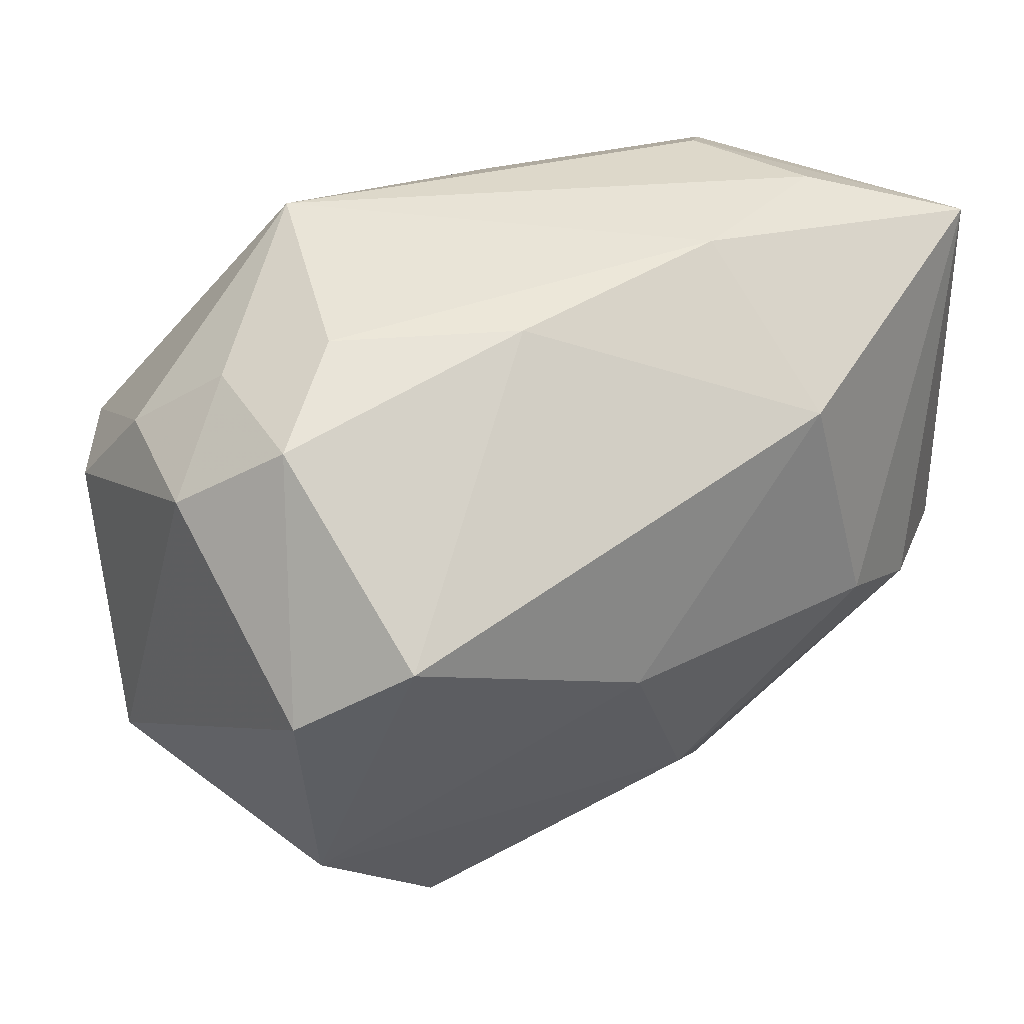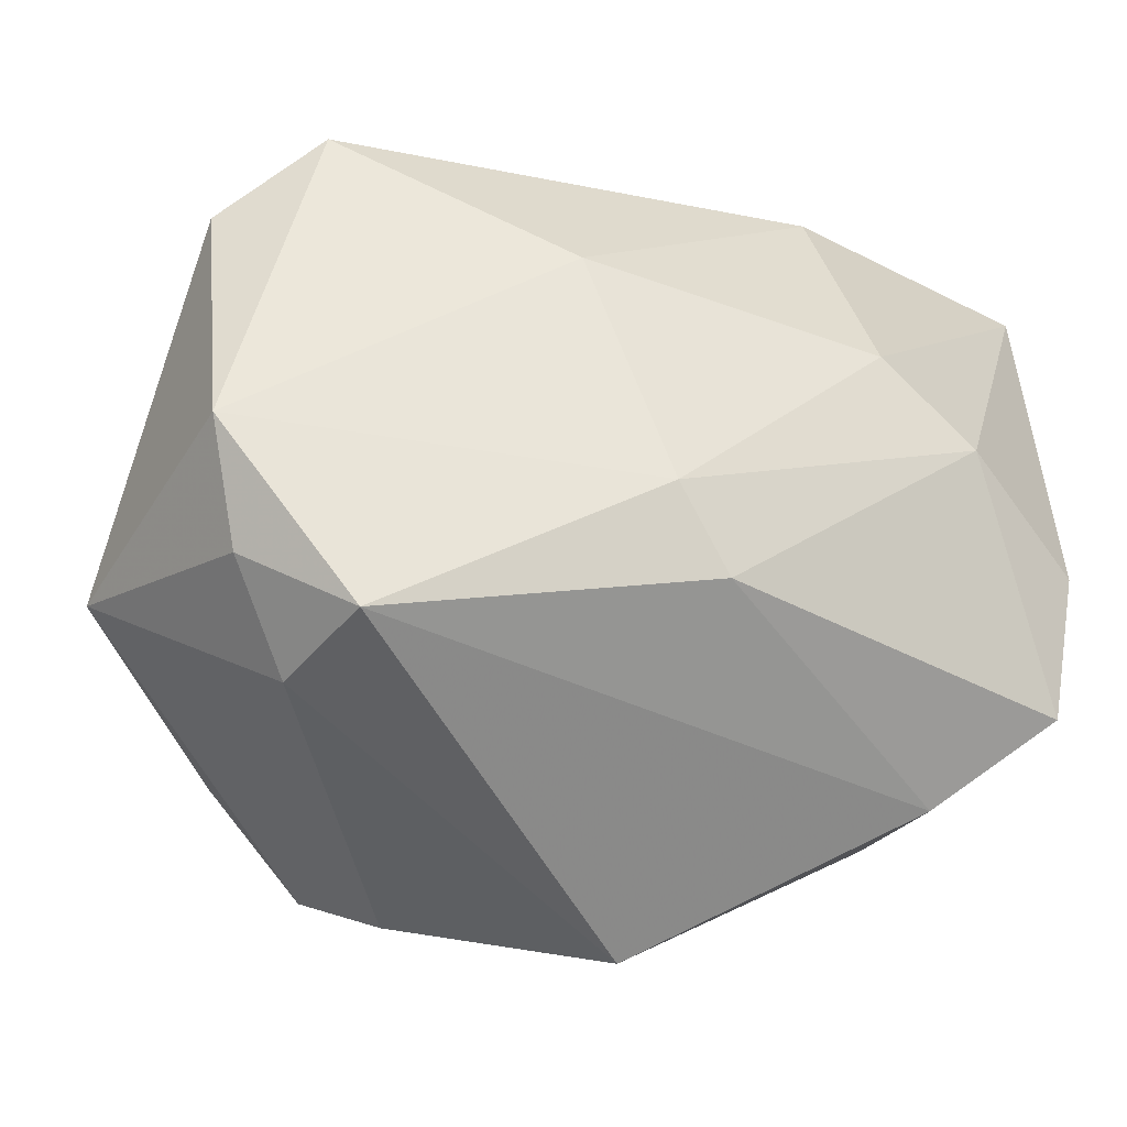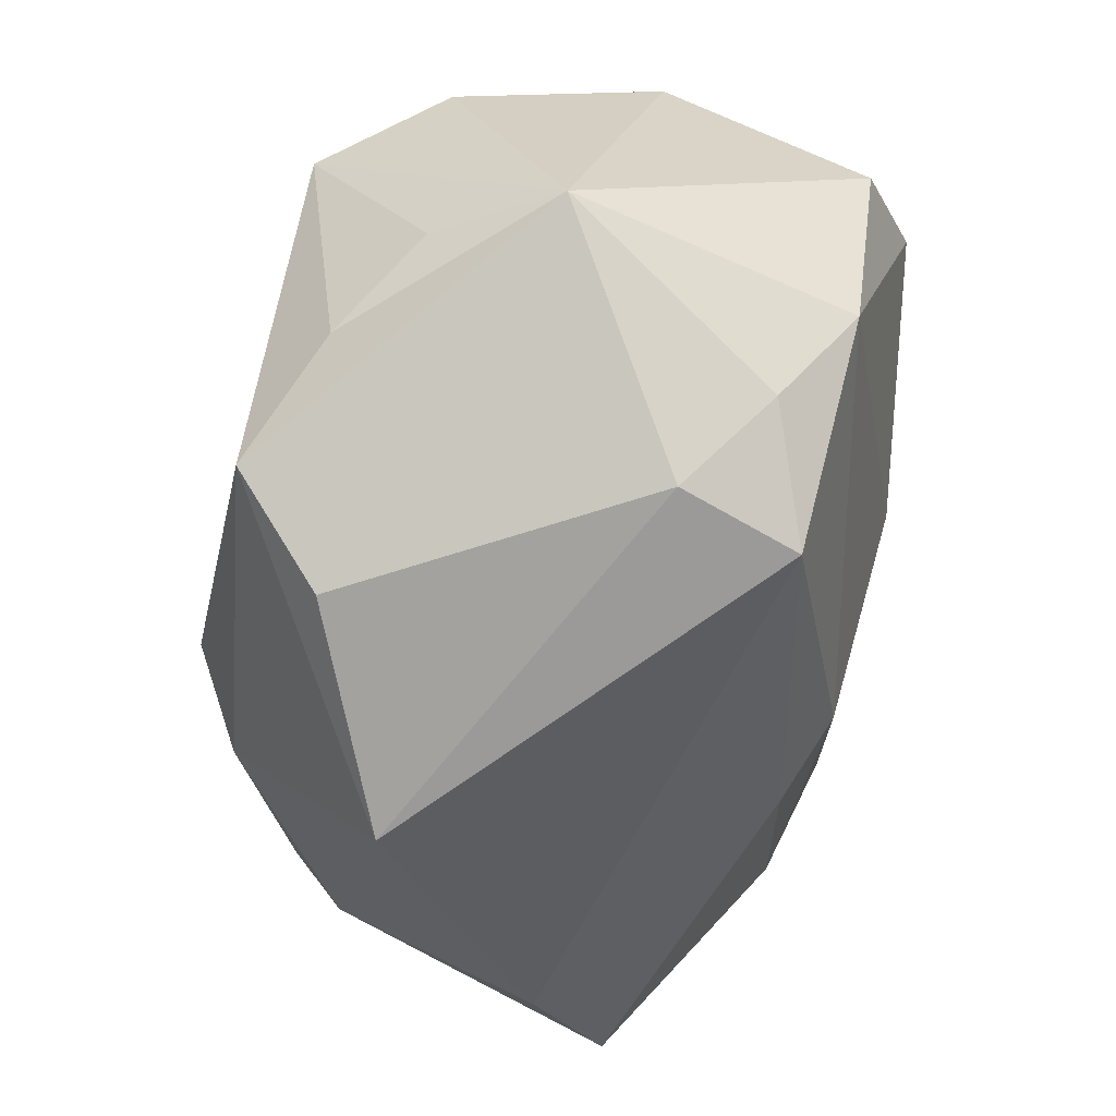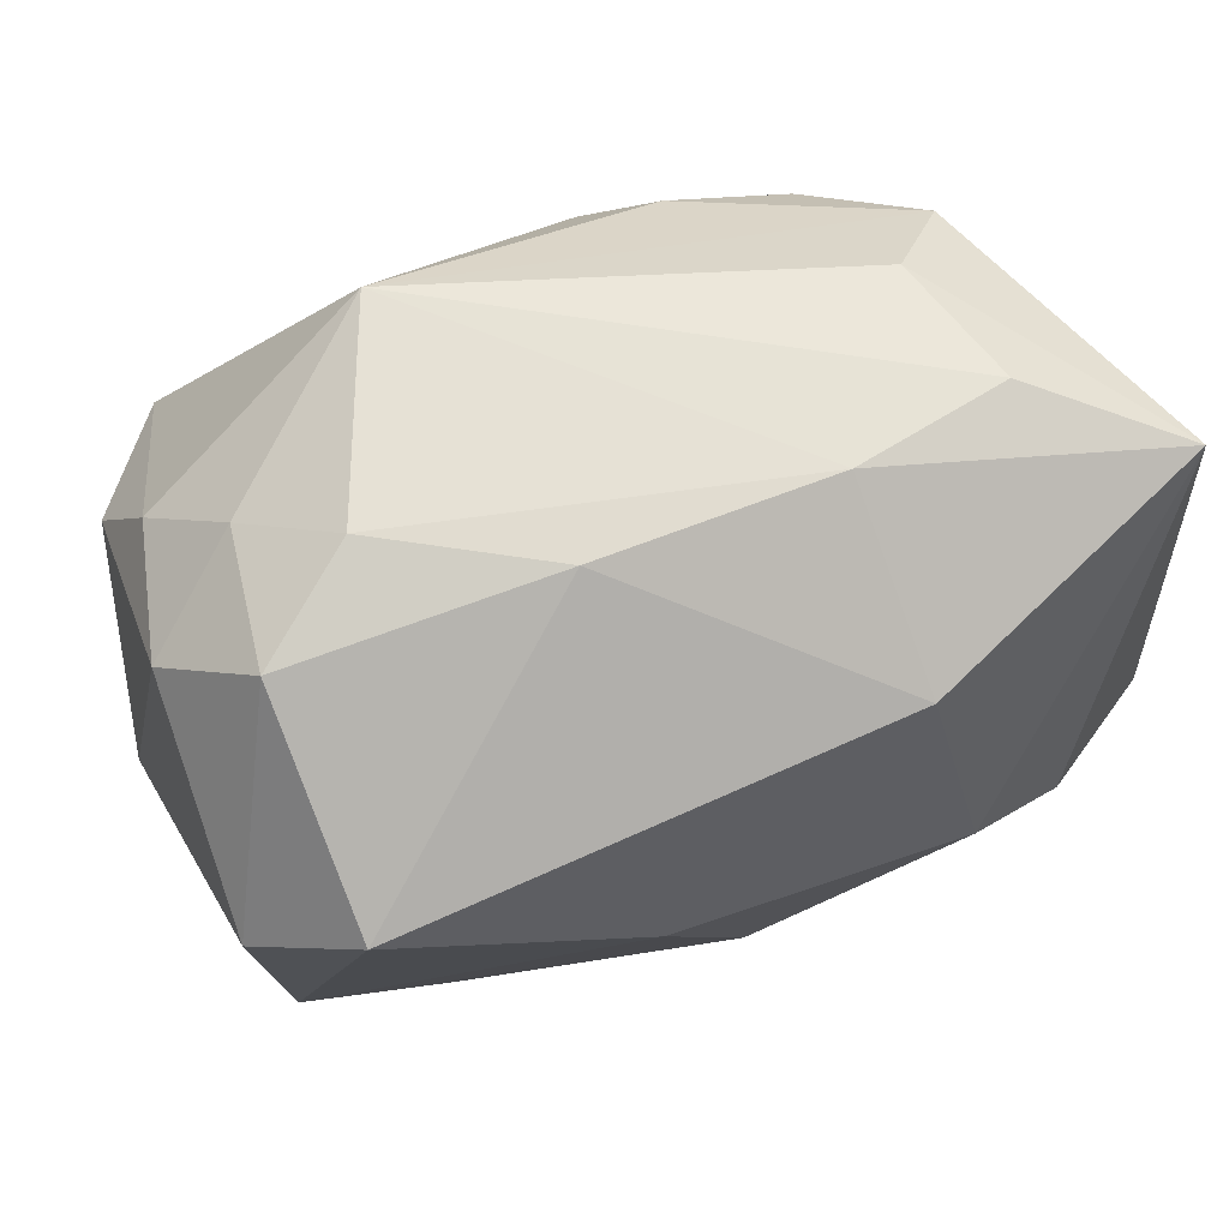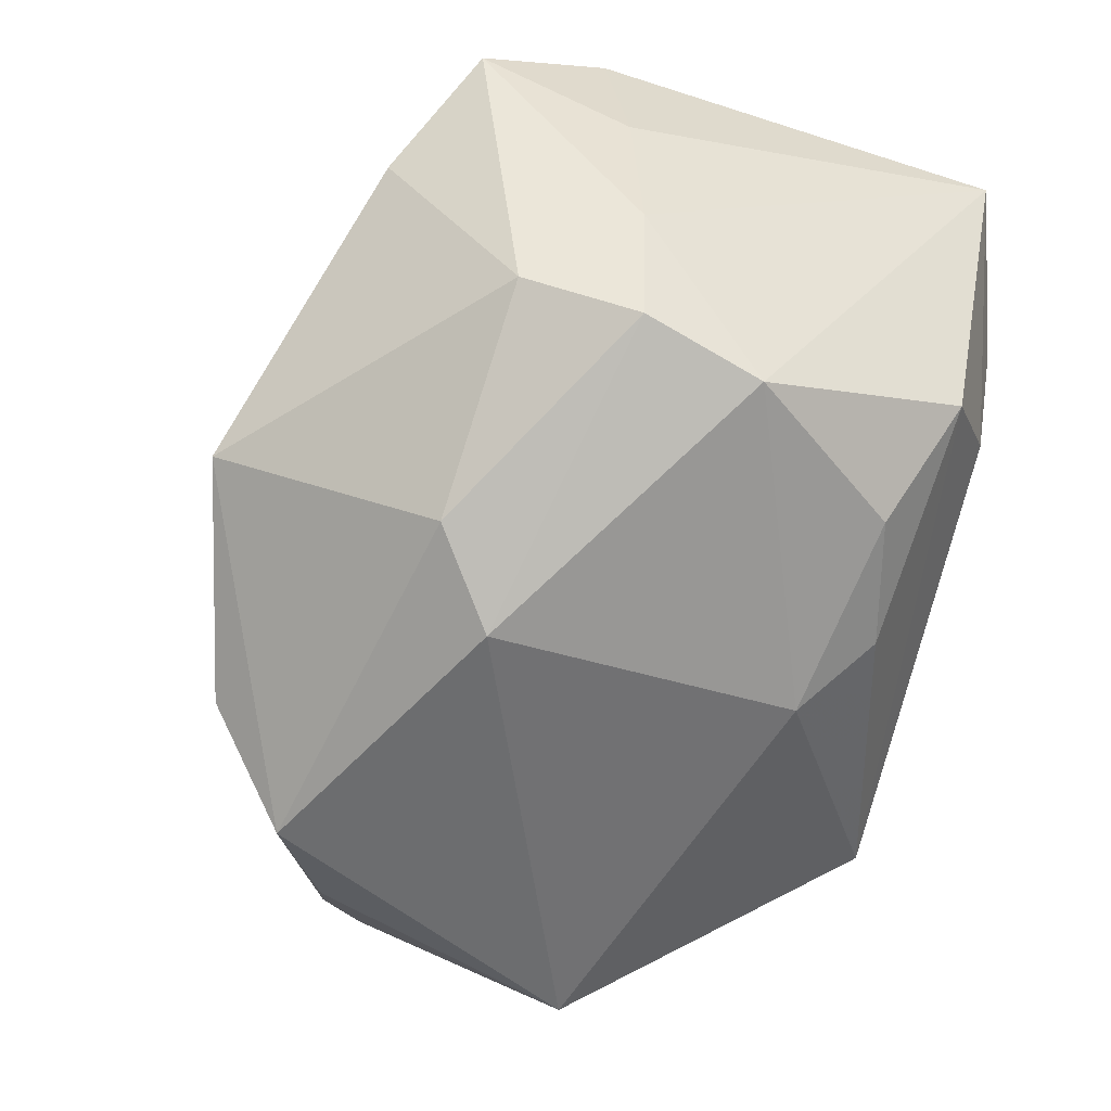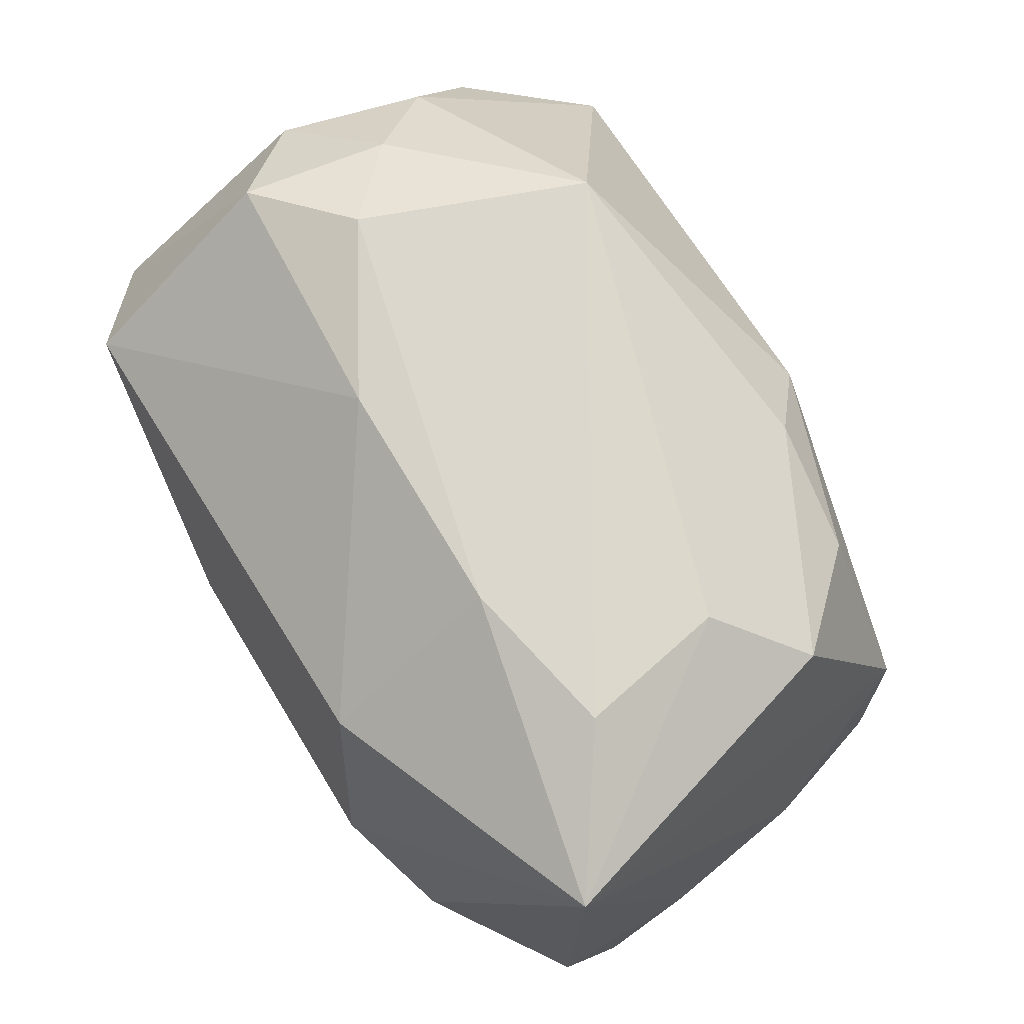
<metadata>
{"format":"obj","ext":"obj","renderer":"f3d","projection":"perspective","resolution":1024,"background":"white","views":[{"elev":41.6,"azim":-38.5,"up":"+Y"},{"elev":-47.7,"azim":-19.6,"up":"+Y"},{"elev":-57.9,"azim":-103.5,"up":"+Y"},{"elev":62.6,"azim":-23.8,"up":"+Y"},{"elev":-55.3,"azim":72.3,"up":"+Z"},{"elev":72.9,"azim":56.5,"up":"+Y"}]}
</metadata>
<code>
v -0.009626 -0.03052 -0.02222
v -0.007931 0.03059 0.01096
v -0.0316 0.0272 0.008298
v 0.03367 -0.0164 -0.01303
v 0.03962 -0.01039 0.01983
v -0.03824 0.02023 0.0008226
v 0.009175 -0.03626 -0.01322
v 0.03899 -0.007143 -0.006412
v -0.04112 -0.01361 -0.009078
v -0.03634 -0.01469 0.01664
v 0.01037 -0.01166 -0.03051
v -0.02239 -0.03058 0.01452
v -0.03942 0.007585 0.01907
v 0.006296 -0.024 0.02151
v -0.02222 0.03084 0.001959
v 0.01339 0.02081 0.02719
v 0.01305 0.03152 0.01208
v -0.02941 0.007201 -0.02918
v 0.03103 -0.02776 0.005213
v -0.01538 -0.02279 -0.03051
v -0.01368 0.03152 -0.01689
v 0.03925 0.02748 0.01884
v 0.007607 0.01665 -0.02603
v -0.03459 0.01944 -0.01193
v -0.03134 0.0144 0.02576
v 0.02708 0.03152 0.009828
v 0.03425 0.004248 -0.02018
v -0.03371 -0.01116 -0.01905
v 0.0004748 -0.01813 0.02521
v 0.03971 -0.02196 0.01381
v 0.01296 0.02239 -0.02092
v 0.02405 0.01899 -0.01947
v -0.02573 -0.01655 -0.02518
v 0.01774 -0.0008009 0.03035
v 0.02489 0.0297 -0.003479
v -0.03212 -0.02344 0.01026
v -0.009165 0.002404 0.0294
v 0.04036 -0.008516 0.006939
v 0.01694 -0.01767 -0.02575
v 0.03181 0.02399 -0.01029
v -0.02563 -0.02964 0.00352
v 0.03596 -0.006476 -0.01757
v 0.02745 -0.006287 0.02754
v -0.03721 0.01018 -0.01847
v -0.0292 0.02634 -0.004863
f 7 12 41
f 19 12 7
f 19 14 12
f 9 18 28
f 11 18 23
f 32 23 31
f 34 37 29
f 12 14 29
f 9 41 36
f 36 41 12
f 25 3 13
f 13 3 6
f 13 6 9
f 12 29 10
f 10 29 37
f 10 36 12
f 10 37 25
f 25 13 10
f 9 36 10
f 10 13 9
f 7 39 4
f 4 19 7
f 18 24 21
f 21 23 18
f 31 23 21
f 44 18 9
f 44 24 18
f 9 6 44
f 6 24 44
f 2 3 25
f 15 3 2
f 45 24 6
f 6 3 45
f 45 21 24
f 45 3 15
f 15 21 45
f 20 18 11
f 11 39 20
f 20 39 7
f 40 32 31
f 31 21 40
f 43 22 34
f 43 5 22
f 34 29 43
f 43 29 14
f 14 19 30
f 30 43 14
f 5 43 30
f 19 4 30
f 34 22 16
f 16 2 25
f 16 37 34
f 25 37 16
f 33 28 18
f 18 20 33
f 9 28 33
f 33 20 9
f 1 41 9
f 9 20 1
f 7 41 1
f 1 20 7
f 8 30 42
f 42 30 4
f 42 4 39
f 42 39 11
f 35 26 22
f 22 40 35
f 35 21 26
f 35 40 21
f 22 5 38
f 5 30 38
f 38 8 22
f 38 30 8
f 17 16 22
f 2 16 17
f 22 26 17
f 15 2 17
f 17 21 15
f 26 21 17
f 22 8 27
f 8 42 27
f 27 40 22
f 32 40 27
f 23 32 27
f 27 42 11
f 11 23 27

</code>
